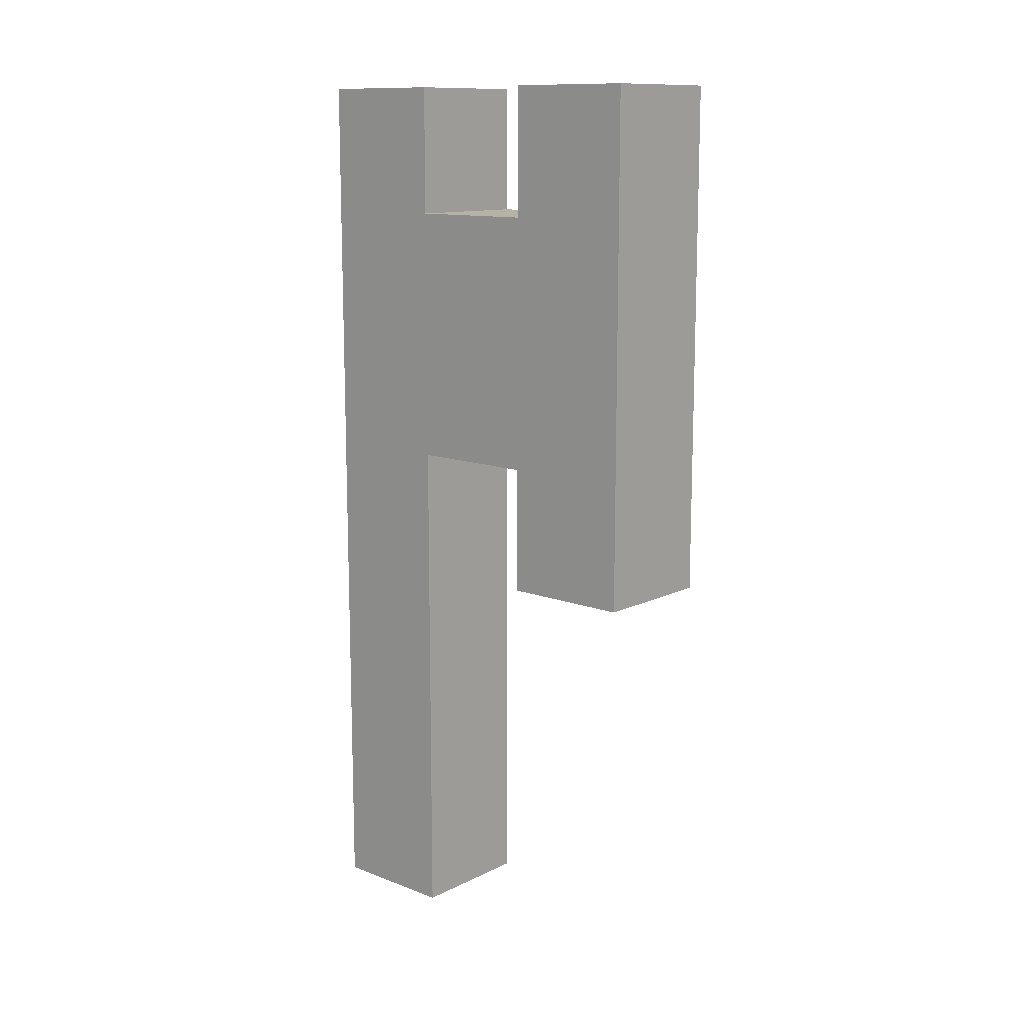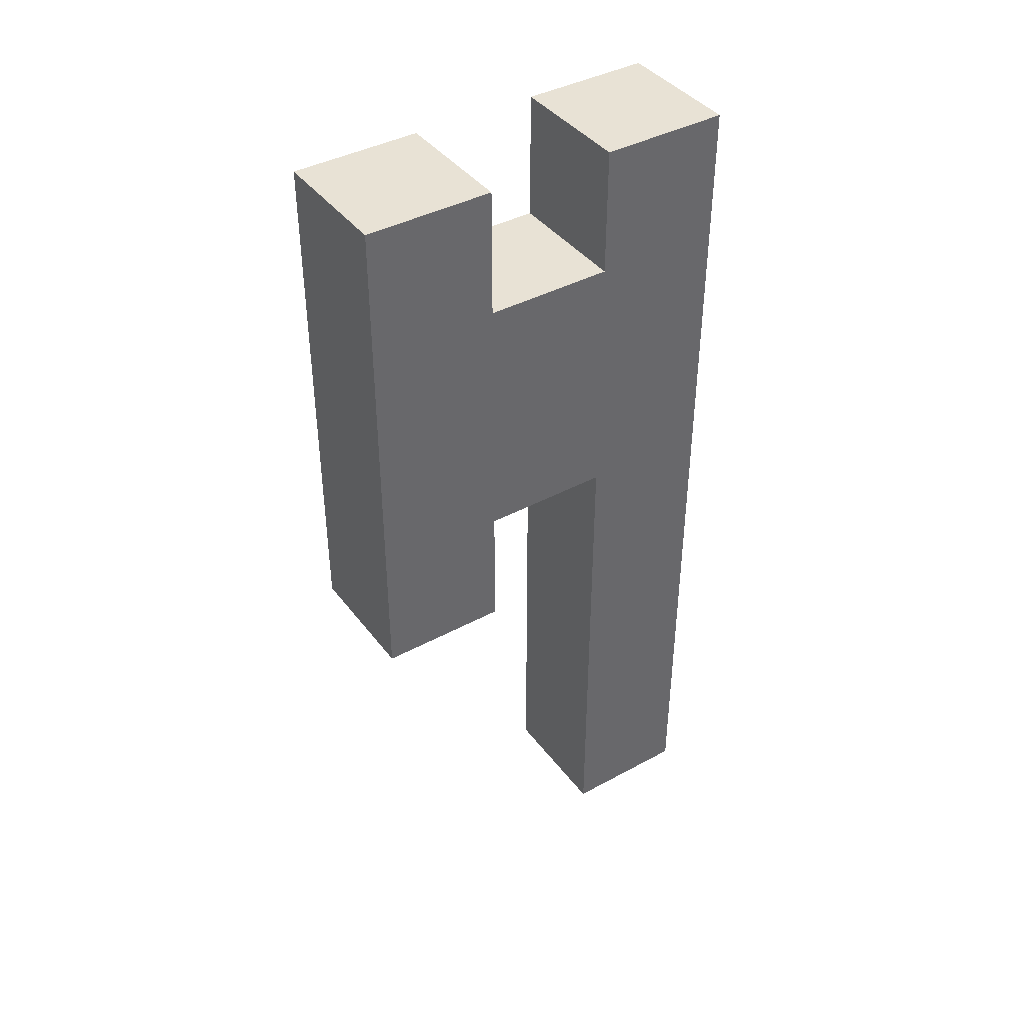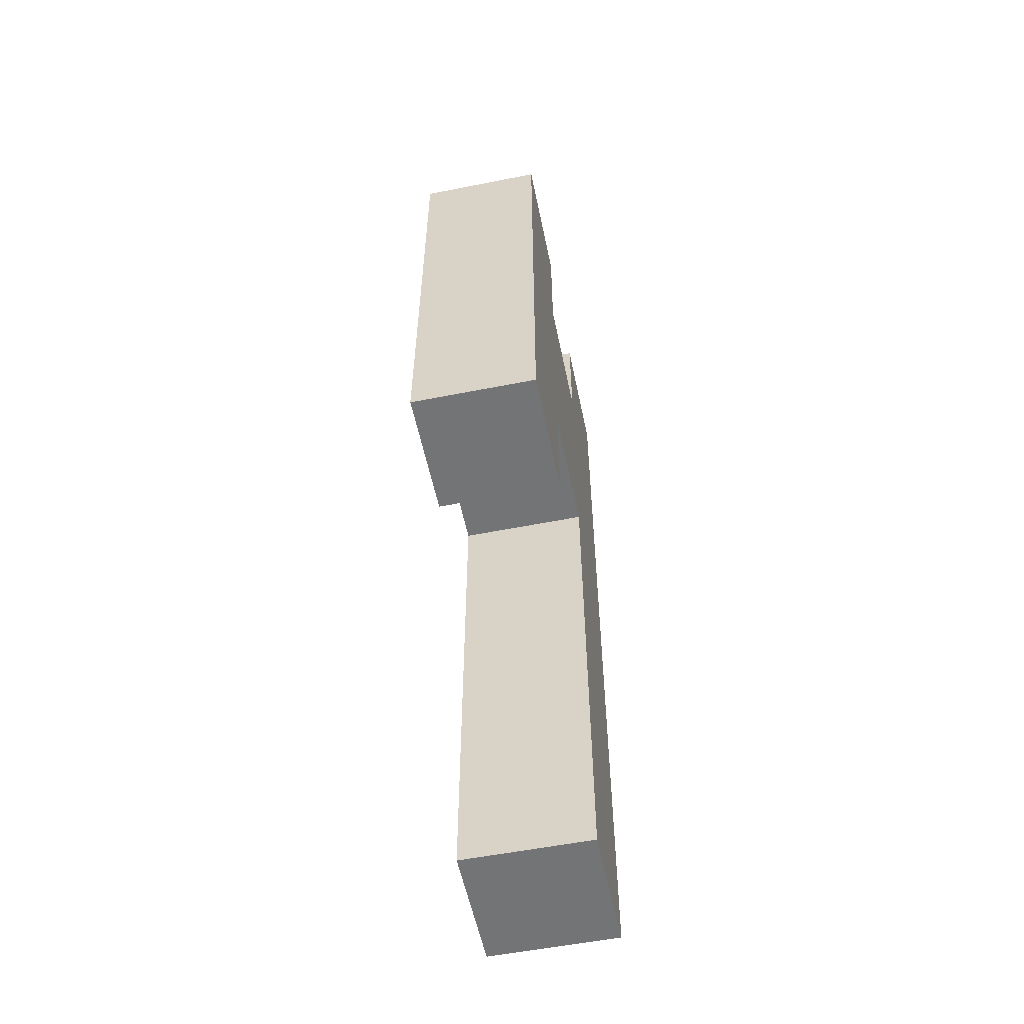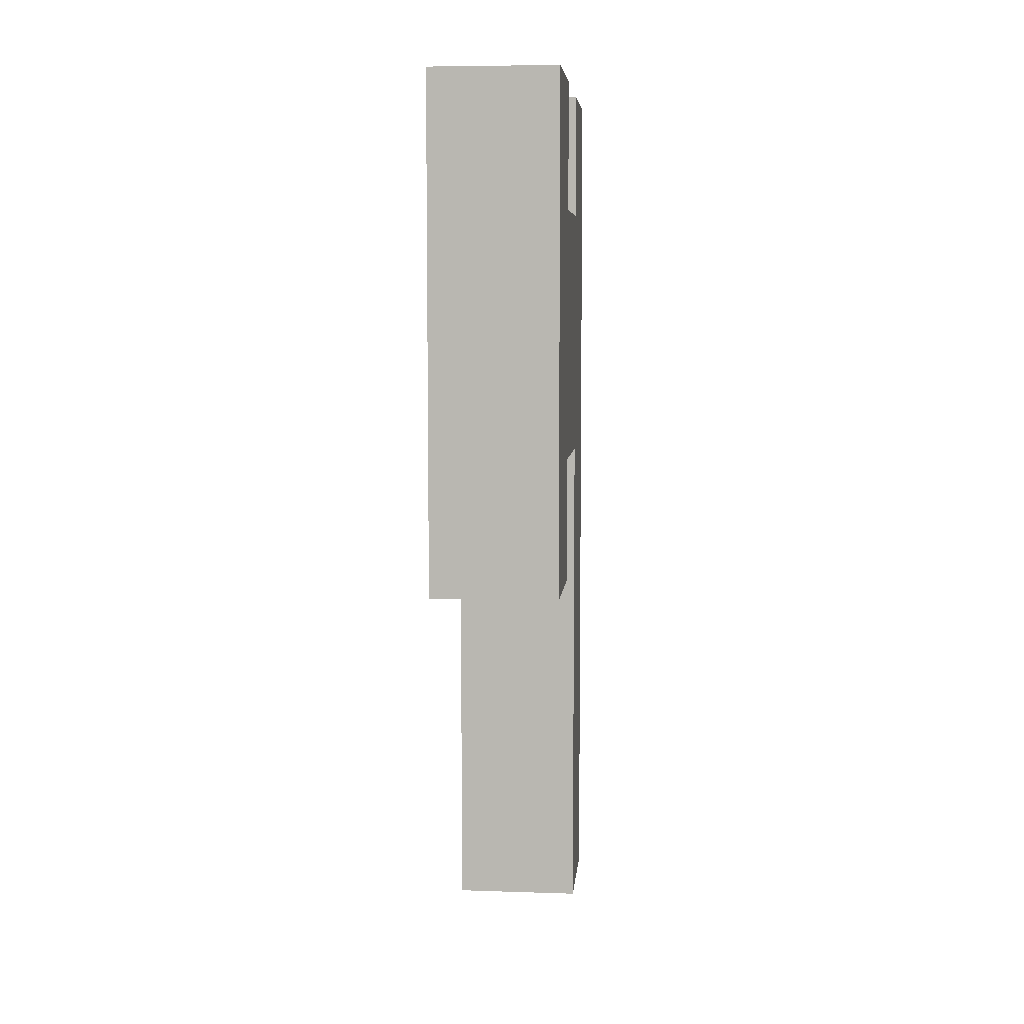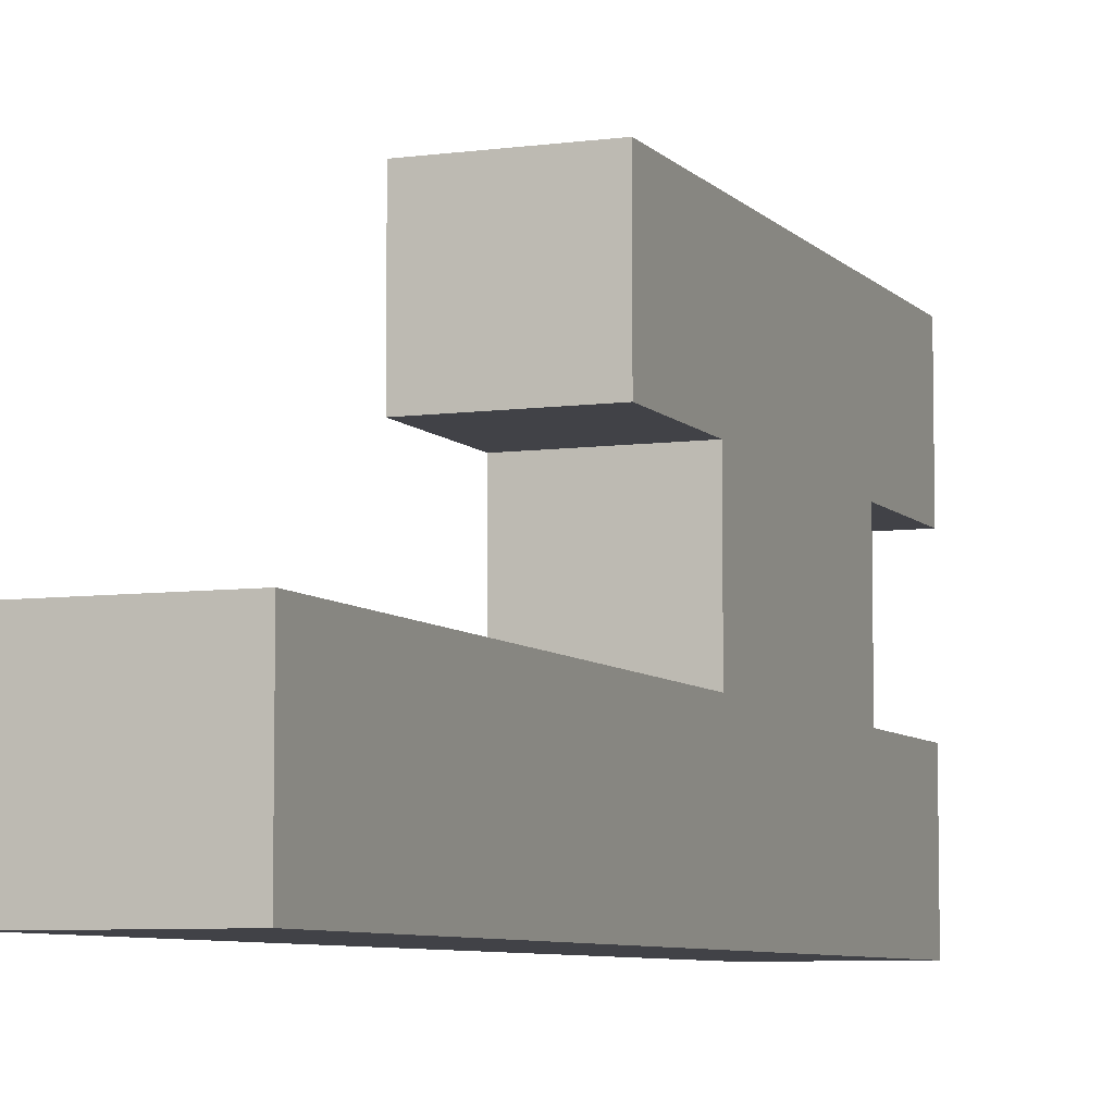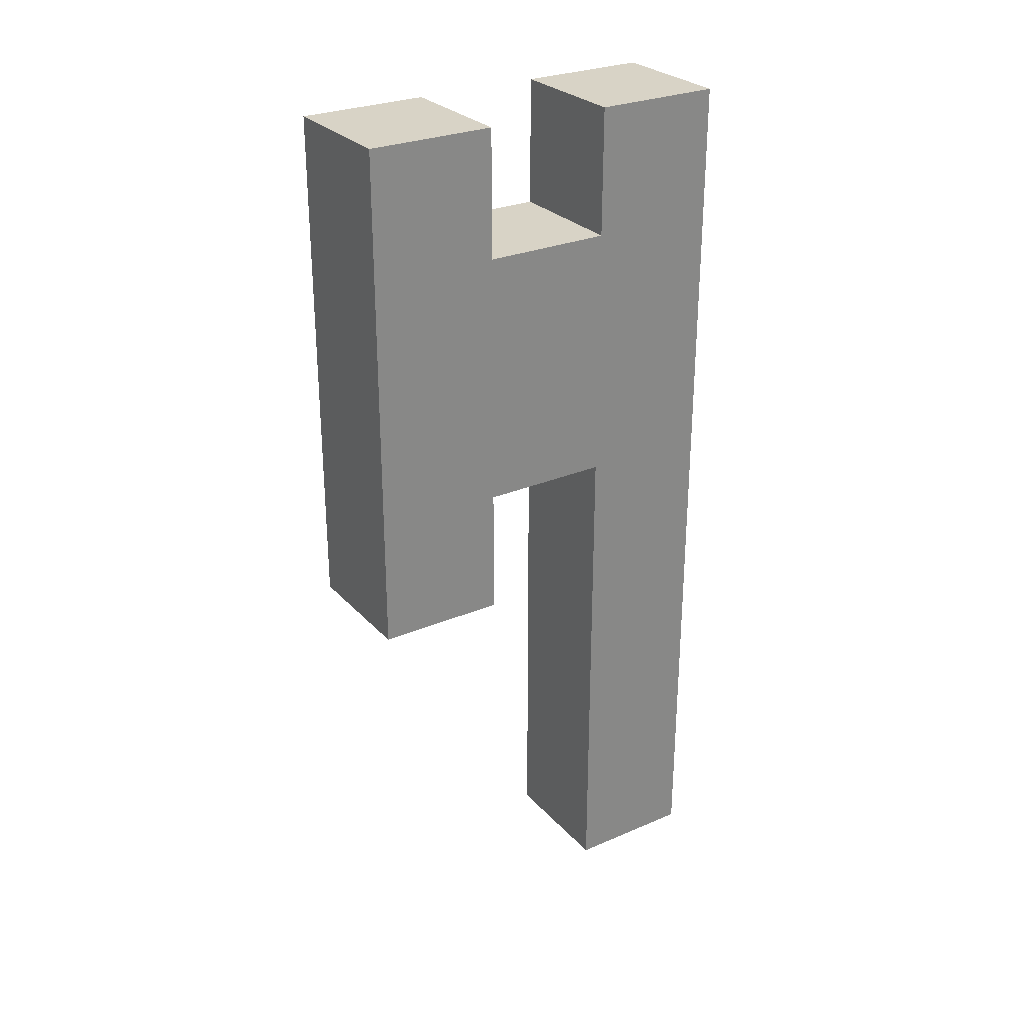
<metadata>
{"format":"obj","ext":"obj","renderer":"f3d","projection":"perspective","resolution":1024,"background":"white","views":[{"elev":12.4,"azim":-48.5,"up":"+Y"},{"elev":40.8,"azim":56.5,"up":"+Y"},{"elev":-56.1,"azim":11.7,"up":"+Y"},{"elev":6.7,"azim":5.4,"up":"+Y"},{"elev":-6.8,"azim":21.7,"up":"+Z"},{"elev":28.0,"azim":57.1,"up":"+Y"}]}
</metadata>
<code>
v -0.5 0 -0.5
v -0.5 0 -1.5
v -0.5 2 -0.5
v -0.5 2 -1.5
v -0.5 3 1.5
v -0.5 3 0.5
v -0.5 4 0.5
v -0.5 4 -0.5
v -0.5 6 0.5
v -0.5 6 -0.5
v -0.5 7 1.5
v -0.5 7 0.5
v -0.5 7 -0.5
v -0.5 7 -1.5
v 0.5 0 -0.5
v 0.5 0 -1.5
v 0.5 2 -0.5
v 0.5 2 -1.5
v 0.5 3 1.5
v 0.5 3 0.5
v 0.5 4 0.5
v 0.5 4 -0.5
v 0.5 6 0.5
v 0.5 6 -0.5
v 0.5 7 1.5
v 0.5 7 0.5
v 0.5 7 -0.5
v 0.5 7 -1.5
v -0.5 3 1.5
v -0.5 7 1.5
v 0.5 3 1.5
v 0.5 7 1.5
v -0.5 0 -0.5
v -0.5 2 -0.5
v -0.5 4 -0.5
v -0.5 6 -0.5
v -0.5 7 -0.5
v 0.5 0 -0.5
v 0.5 2 -0.5
v 0.5 4 -0.5
v 0.5 6 -0.5
v 0.5 7 -0.5
v -0.5 3 0.5
v -0.5 4 0.5
v -0.5 6 0.5
v -0.5 7 0.5
v 0.5 3 0.5
v 0.5 4 0.5
v 0.5 6 0.5
v 0.5 7 0.5
v -0.5 0 -1.5
v -0.5 2 -1.5
v -0.5 7 -1.5
v 0.5 0 -1.5
v 0.5 2 -1.5
v 0.5 7 -1.5
v -0.5 0 -0.5
v 0.5 0 -0.5
v -0.5 0 -1.5
v 0.5 0 -1.5
v -0.5 3 1.5
v 0.5 3 1.5
v -0.5 3 0.5
v 0.5 3 0.5
v -0.5 4 0.5
v 0.5 4 0.5
v -0.5 4 -0.5
v 0.5 4 -0.5
v -0.5 6 0.5
v 0.5 6 0.5
v -0.5 6 -0.5
v 0.5 6 -0.5
v -0.5 7 1.5
v 0.5 7 1.5
v -0.5 7 0.5
v 0.5 7 0.5
v -0.5 7 -0.5
v 0.5 7 -0.5
v -0.5 7 -1.5
v 0.5 7 -1.5
f 3 2 1
f 4 2 3
f 7 6 5
f 8 4 3
f 9 7 5
f 9 8 7
f 10 4 8
f 10 8 9
f 11 9 5
f 12 9 11
f 13 4 10
f 14 4 13
f 15 16 17
f 17 16 18
f 19 20 21
f 17 18 22
f 19 21 23
f 21 22 23
f 22 18 24
f 23 22 24
f 19 23 25
f 25 23 26
f 24 18 27
f 27 18 28
f 31 30 29
f 32 30 31
f 38 34 33
f 39 35 34
f 39 34 38
f 40 35 39
f 41 37 36
f 42 37 41
f 43 44 47
f 47 44 48
f 45 46 49
f 49 46 50
f 51 52 54
f 52 53 55
f 54 52 55
f 55 53 56
f 59 58 57
f 60 58 59
f 63 62 61
f 64 62 63
f 67 66 65
f 68 66 67
f 69 70 71
f 71 70 72
f 73 74 75
f 75 74 76
f 77 78 79
f 79 78 80

</code>
